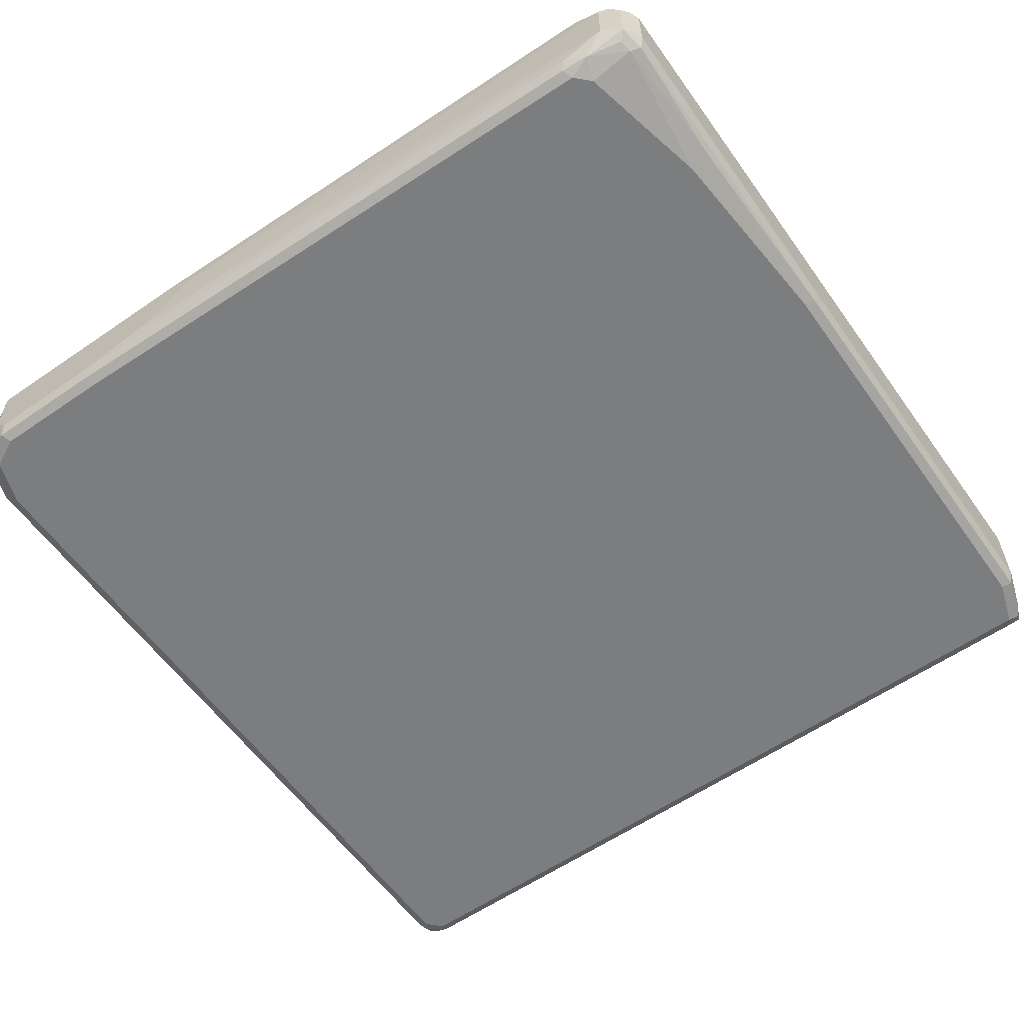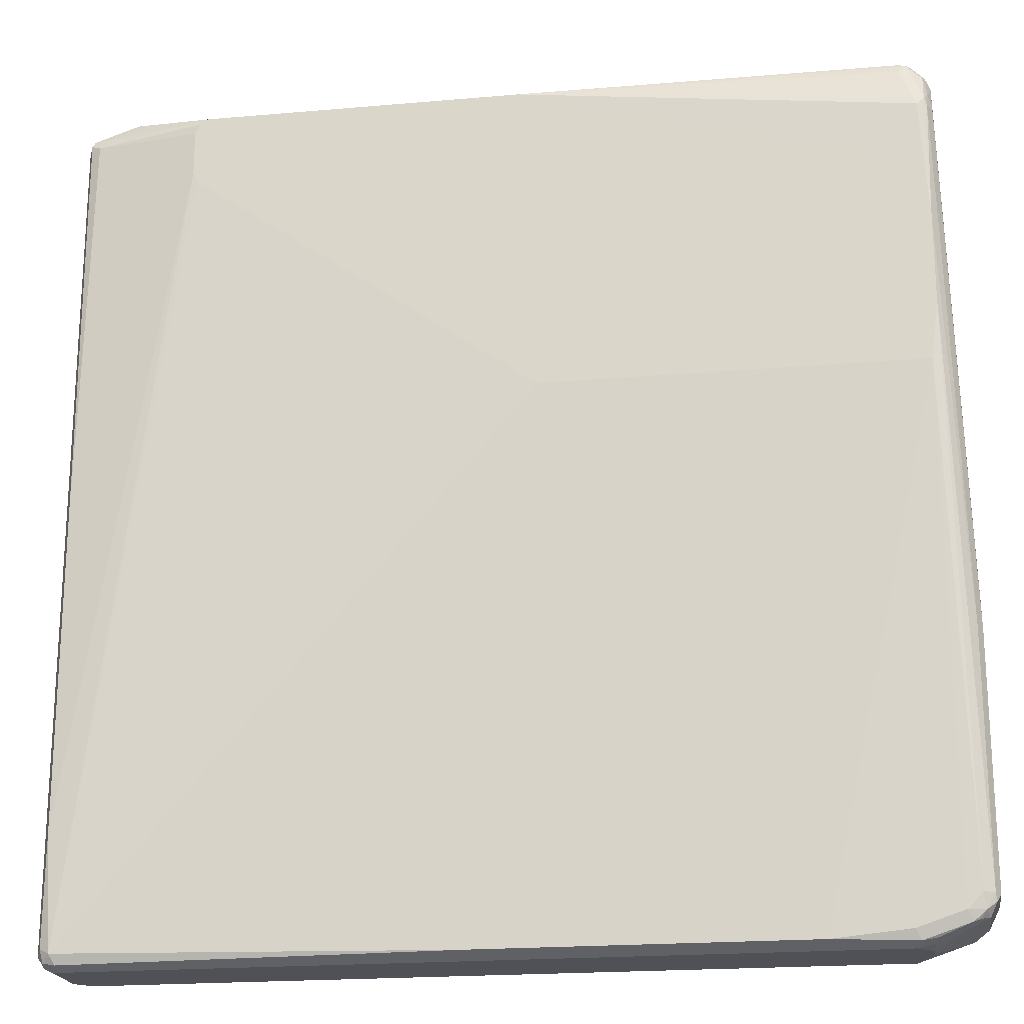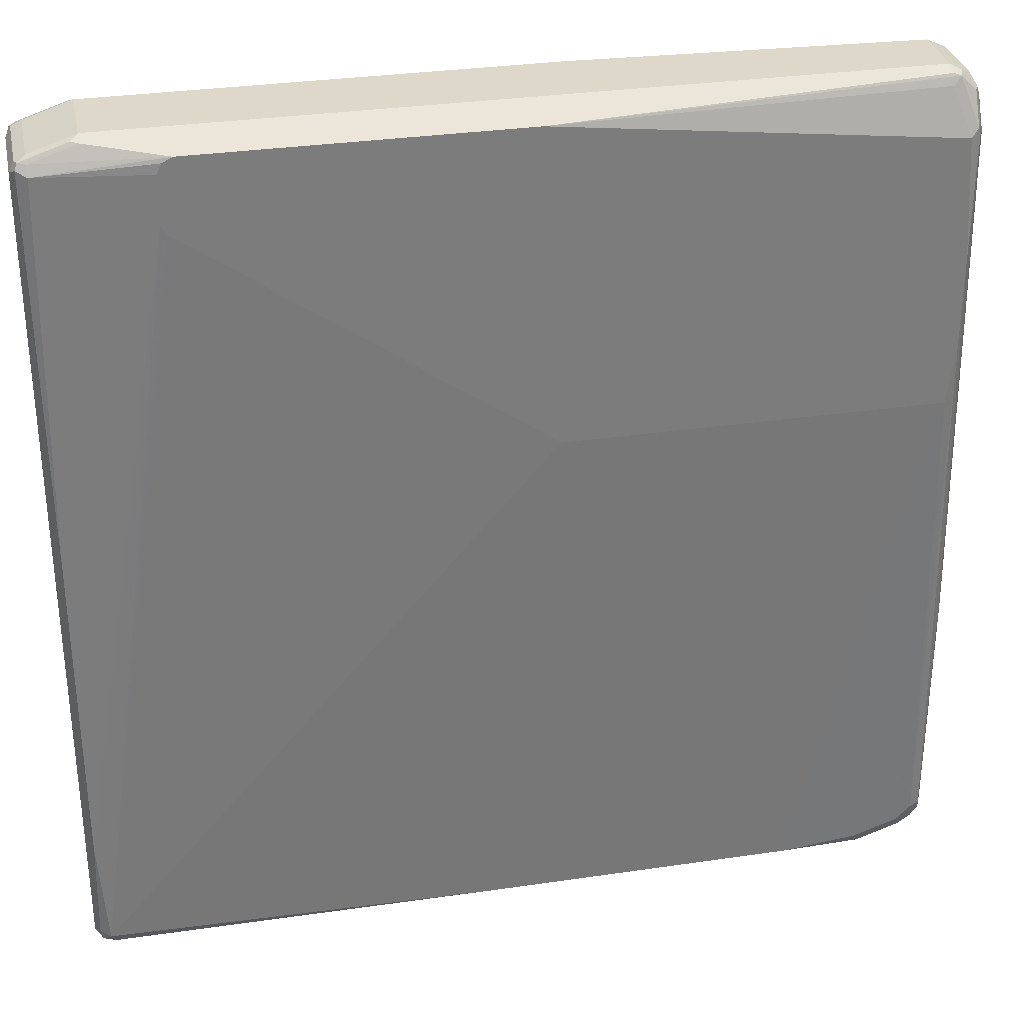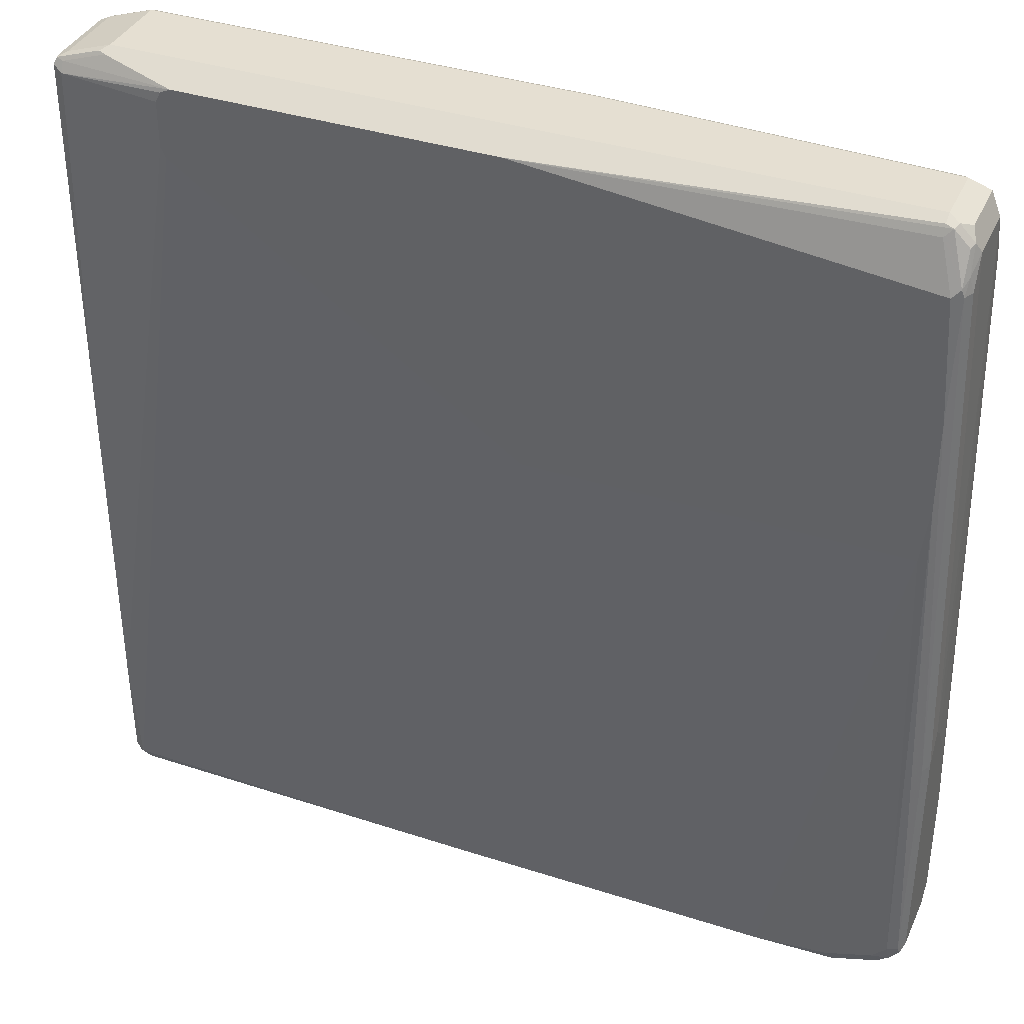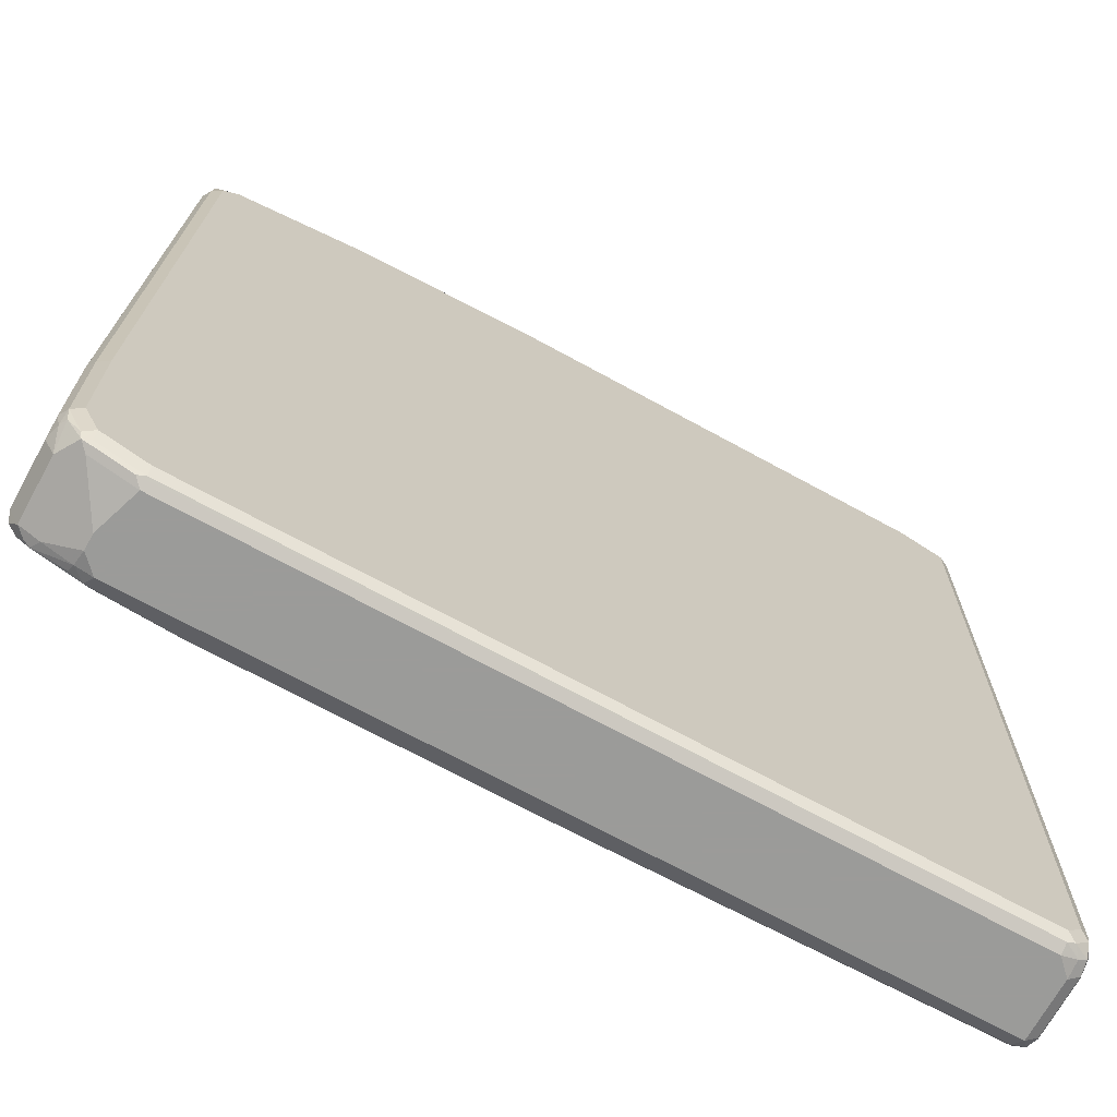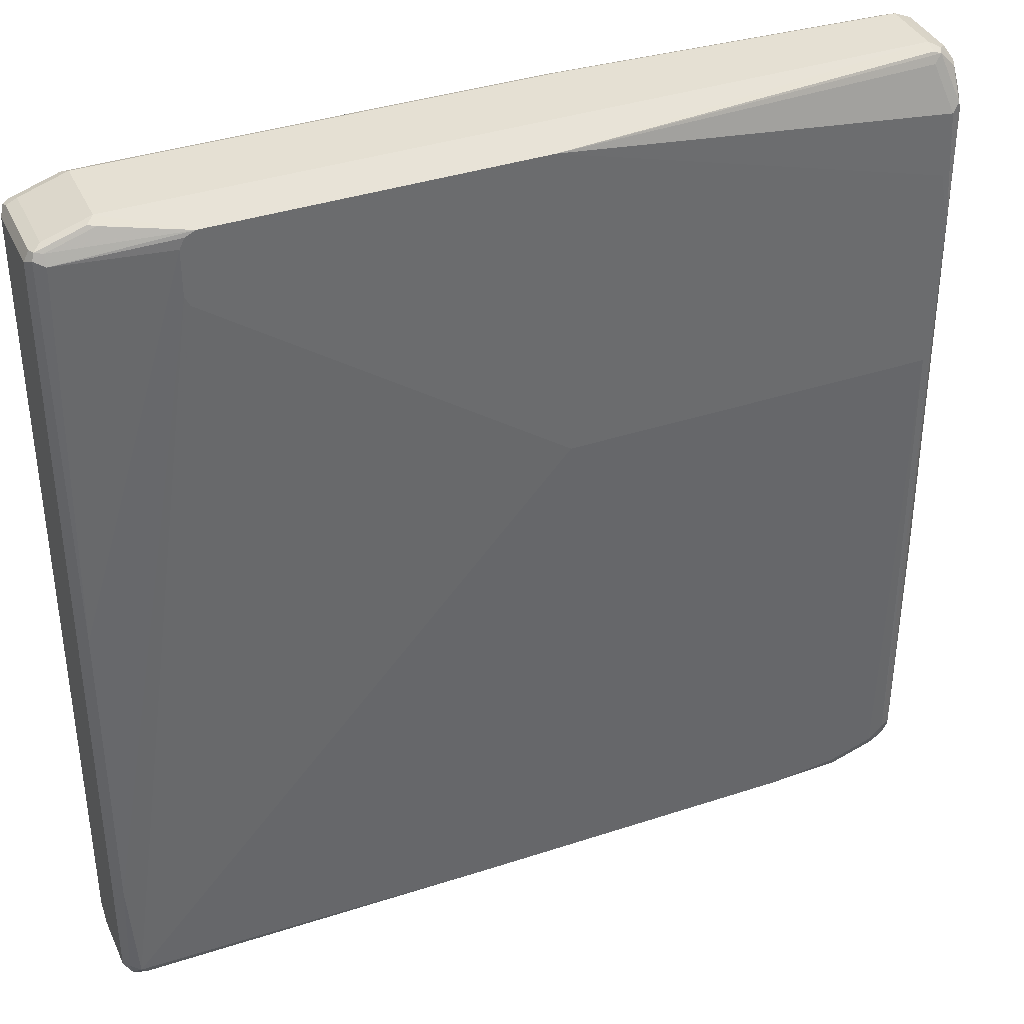
<metadata>
{"format":"obj","ext":"obj","renderer":"f3d","projection":"perspective","resolution":1024,"background":"white","views":[{"elev":-59.0,"azim":-54.7,"up":"+Y"},{"elev":-20.3,"azim":-170.9,"up":"+Z"},{"elev":31.6,"azim":168.2,"up":"+Z"},{"elev":37.3,"azim":-157.5,"up":"+Z"},{"elev":-69.6,"azim":-28.8,"up":"+Z"},{"elev":37.9,"azim":157.2,"up":"+Z"}]}
</metadata>
<code>
v 0.6797 -0.5407 0.4326
v 0.6334 -0.4635 0.4481
v 0.6334 -0.5407 0.4481
v -0.1545 -0.5253 0.4481
v 0.1854 -0.5407 0.4481
v 0.1906 -0.551 0.4429
v 0.6385 -0.551 0.4429
v 0.6849 -0.551 0.4274
v 0.6334 -0.5562 0.4326
v 0.1854 -0.5562 0.4326
v -0.01541 -0.5562 0.4171
v -0.02058 -0.5459 0.4377
v -0.1493 -0.5356 0.4429
v -0.1751 -0.5304 0.4377
v -0.1648 -0.5201 0.4429
v -0.1751 -0.4687 0.4377
v -0.1802 -0.4584 0.4274
v -0.1648 -0.4584 0.4429
v -0.1622 -0.4519 0.4403
v -0.1545 -0.4532 0.4429
v -0.1545 -0.4635 0.4481
v 0.5561 -0.4325 0.4326
v 0.2318 -0.4325 0.4326
v 0.5665 -0.4325 0.4274
v 0.6797 -0.4481 0.4171
v 0.6797 -0.4532 0.4274
v 0.6901 -0.4532 0.4223
v 0.6875 -0.4558 0.4287
v 0.6334 -0.4532 0.4429
v 0.6411 -0.4558 0.4442
v 0.6797 -0.4635 0.4326
v 0.6901 -0.5407 0.4274
v 0.6901 -0.4635 0.4274
v 0.6953 -0.4635 0.4171
v 0.6953 -0.5407 0.4171
v 0.6953 -0.5253 -0.4326
v 0.6953 -0.4635 -0.4326
v 0.6901 -0.4532 -0.4274
v 0.6875 -0.448 0.01532
v 0.6875 -0.448 -0.3166
v 0.6798 -0.4481 -0.4326
v 0.6875 -0.4558 -0.4403
v 0.6901 -0.4687 -0.4429
v 0.6798 -0.4635 -0.4481
v 0.6746 -0.4532 -0.4429
v 0.2858 -0.448 -0.4402
v 0.2125 -0.4325 0.1099
v -0.1699 -0.4325 0.1099
v -0.04622 -0.448 -0.4402
v -0.1236 -0.4635 -0.4481
v -0.1288 -0.4532 -0.4429
v -0.141 -0.4635 -0.4442
v -0.1429 -0.4558 -0.4403
v -0.1751 -0.4532 -0.4274
v -0.1699 -0.4635 -0.4326
v -0.139 -0.479 -0.4481
v 0.6643 -0.5407 -0.4481
v -0.1236 -0.5407 -0.4481
v -0.139 -0.4944 -0.4481
v -0.1699 -0.5407 -0.4326
v -0.1905 -0.5253 -0.4223
v -0.1776 -0.5485 -0.4287
v -0.1931 -0.5485 -0.4056
v -0.1802 -0.551 -0.4223
v -0.1699 -0.5562 -0.4171
v -0.1699 -0.551 -0.4274
v -0.1313 -0.5485 -0.4442
v 0.6643 -0.551 -0.4429
v -0.1236 -0.551 -0.4429
v -0.1236 -0.5562 -0.4326
v 0.6721 -0.5523 -0.4403
v 0.6798 -0.5427 -0.4442
v 0.6875 -0.5446 -0.4403
v 0.6875 -0.5523 -0.4248
v 0.6914 -0.5427 -0.4326
v 0.6901 -0.5304 -0.4429
v 0.6798 -0.5253 -0.4481
v 0.6953 -0.5407 -0.4171
v 0.6901 -0.551 -0.4171
v 0.6798 -0.5562 -0.4171
v 0.6643 -0.5562 -0.4326
v -0.1854 -0.5562 -0.2626
v -0.1854 -0.5562 -0.3862
v -0.1957 -0.551 -0.3914
v -0.197 -0.5407 -0.4036
v -0.2009 -0.5253 -0.4017
v -0.1905 -0.4635 -0.4223
v -0.1815 -0.4558 -0.4248
v -0.1873 -0.4519 -0.4171
v -0.1699 -0.4481 -0.4171
v -0.1854 -0.4481 -0.4017
v -0.1957 -0.4532 -0.4017
v -0.1776 -0.4325 0.17
v -0.1776 -0.4325 0.2627
v -0.1957 -0.4532 -0.1545
v -0.2009 -0.4635 -0.4017
v -0.197 -0.4558 -0.4094
v -0.2009 -0.5407 -0.3862
v -0.2009 -0.5407 -0.2626
v -0.2009 -0.479 -0.1236
v -0.2009 -0.4635 -0.1545
v -0.1854 -0.4481 0.3862
v -0.1854 -0.4635 0.4171
v -0.1815 -0.4461 0.4017
v -0.1802 -0.4378 0.3862
v -0.1776 -0.4365 0.394
v -0.1776 -0.4519 0.4248
v -0.1854 -0.5253 0.4171
v -0.2009 -0.4944 -0.1391
v -0.2009 -0.5253 -0.1854
v -0.1854 -0.5407 0.3708
v -0.1776 -0.5485 0.394
v -0.1802 -0.551 0.3656
v -0.1957 -0.551 -0.2678
v -0.1699 -0.5562 0.3708
v -0.1545 -0.5562 0.3862
v -0.1545 -0.5407 0.4326
v -0.1673 -0.5382 0.43
v 0.6797 -0.5562 0.4171
v 0.6914 -0.5485 0.4248
v 0.6901 -0.551 0.4171
v -0.1545 -0.4481 0.4326
v -0.1699 -0.4326 0.3862
v -0.1665 -0.4325 0.321
v -0.1236 -0.4481 -0.4326
v 0.5665 -0.4325 0.3605
v 0.5716 -0.4325 0.3708
v 0.5716 -0.4325 0.4171
f 109 100 110
f 109 110 108
f 109 108 100
f 103 100 108
f 103 108 17
f 104 106 105
f 104 17 107
f 104 107 106
f 104 105 102
f 104 102 103
f 110 100 99
f 104 103 17
f 111 110 99
f 83 82 84
f 111 112 108
f 111 113 112
f 114 113 111
f 114 82 113
f 114 84 82
f 114 99 84
f 114 111 99
f 115 113 82
f 115 112 113
f 115 116 112
f 115 82 116
f 11 116 82
f 103 102 100
f 111 108 110
f 101 100 102
f 92 91 89
f 101 95 96
f 63 84 85
f 61 63 85
f 61 85 86
f 61 86 87
f 61 87 55
f 88 55 87
f 88 54 55
f 89 54 88
f 89 90 54
f 89 91 90
f 117 116 11
f 92 93 91
f 92 94 93
f 101 102 95
f 92 95 94
f 92 97 96
f 92 89 97
f 89 87 97
f 89 88 87
f 97 87 96
f 86 96 87
f 86 98 96
f 86 85 98
f 98 85 84
f 98 84 99
f 98 99 96
f 96 99 100
f 101 96 100
f 92 96 95
f 112 116 117
f 119 82 80
f 118 14 112
f 94 105 106
f 94 95 105
f 102 105 95
f 94 124 93
f 93 124 48
f 91 93 48
f 91 48 90
f 125 90 48
f 125 51 90
f 125 49 51
f 125 48 49
f 54 90 51
f 124 23 48
f 94 106 123
f 48 23 47
f 126 47 24
f 126 41 47
f 127 41 126
f 40 41 127
f 40 127 39
f 128 39 127
f 128 25 39
f 128 24 25
f 128 127 24
f 127 126 24
f 39 25 27
f 39 27 34
f 37 36 43
f 47 23 24
f 118 112 117
f 94 123 124
f 20 21 23
f 118 117 14
f 117 13 14
f 117 12 13
f 117 11 12
f 112 14 108
f 17 108 14
f 9 11 82
f 9 82 119
f 9 119 8
f 120 8 119
f 120 1 8
f 120 32 1
f 120 35 32
f 124 123 23
f 120 79 35
f 120 119 121
f 121 119 80
f 121 80 79
f 63 64 84
f 79 78 35
f 36 35 78
f 8 1 3
f 19 107 17
f 19 106 107
f 122 106 19
f 122 123 106
f 122 23 123
f 122 19 23
f 120 121 79
f 64 83 84
f 20 23 19
f 83 65 82
f 26 27 25
f 26 28 27
f 29 28 26
f 29 30 28
f 29 22 30
f 29 26 22
f 30 22 2
f 30 2 28
f 31 28 2
f 31 1 28
f 31 2 1
f 28 1 32
f 33 28 32
f 26 25 22
f 33 27 28
f 33 32 34
f 34 32 35
f 34 35 36
f 37 34 36
f 38 34 37
f 38 39 34
f 38 40 39
f 38 41 40
f 38 42 41
f 38 37 42
f 42 37 43
f 42 43 44
f 42 44 45
f 33 34 27
f 42 45 41
f 22 25 24
f 22 23 21
f 64 65 83
f 2 3 1
f 4 3 2
f 5 3 4
f 6 3 5
f 7 3 6
f 7 8 3
f 7 9 8
f 7 6 9
f 10 9 6
f 10 11 9
f 10 12 11
f 10 6 12
f 22 24 23
f 6 13 12
f 5 4 13
f 4 14 13
f 15 14 4
f 16 14 15
f 16 17 14
f 18 17 16
f 18 19 17
f 18 20 19
f 18 21 20
f 18 15 21
f 18 16 15
f 21 15 4
f 21 4 2
f 6 5 13
f 46 41 45
f 22 21 2
f 46 48 47
f 69 70 66
f 69 71 70
f 69 68 71
f 72 71 68
f 73 71 72
f 73 74 71
f 73 75 74
f 73 76 75
f 73 72 76
f 77 76 72
f 77 44 76
f 77 57 44
f 77 72 57
f 69 66 67
f 76 44 43
f 75 76 36
f 75 36 78
f 75 78 79
f 74 75 79
f 74 79 80
f 74 80 71
f 81 71 80
f 81 70 71
f 81 80 70
f 70 80 65
f 66 70 65
f 46 47 41
f 82 65 80
f 76 43 36
f 69 67 68
f 72 68 57
f 58 57 67
f 46 44 49
f 67 57 68
f 46 45 44
f 50 49 44
f 50 51 49
f 52 51 50
f 53 51 52
f 53 54 51
f 52 55 54
f 52 56 55
f 52 50 56
f 50 44 56
f 56 44 57
f 58 56 57
f 53 52 54
f 59 56 58
f 60 59 58
f 60 58 67
f 62 60 67
f 62 67 66
f 62 66 65
f 62 65 64
f 46 49 48
f 62 63 61
f 62 61 60
f 60 61 55
f 60 55 59
f 59 55 56
f 62 64 63

</code>
